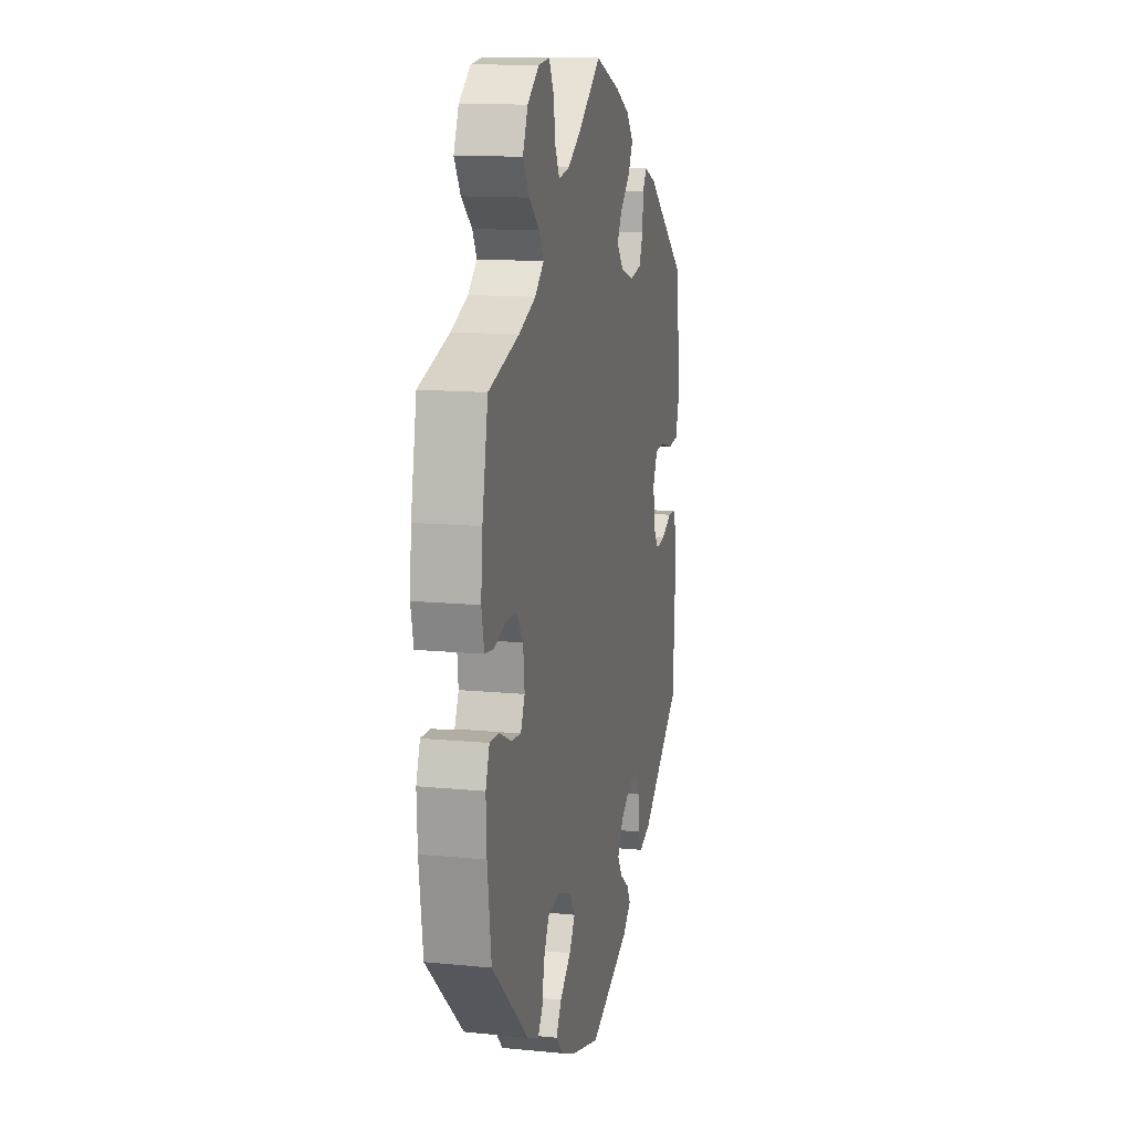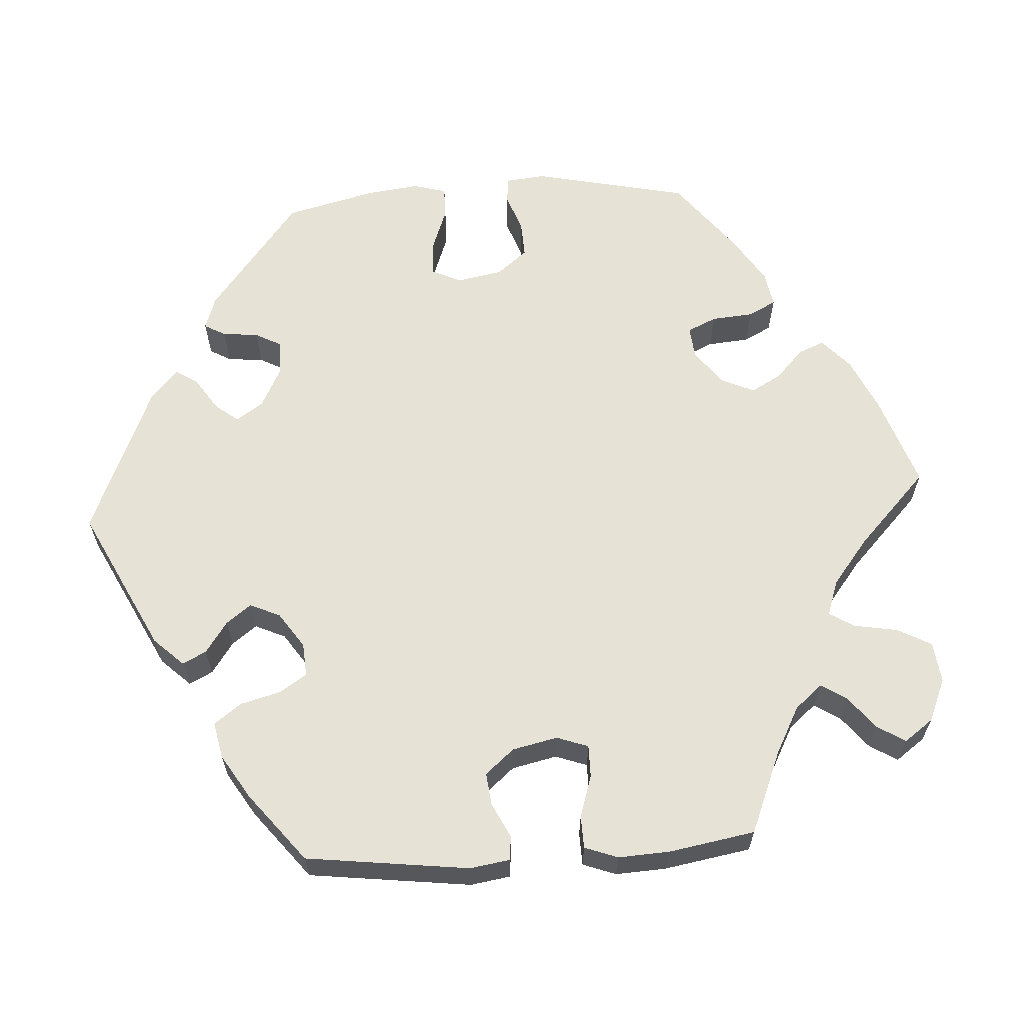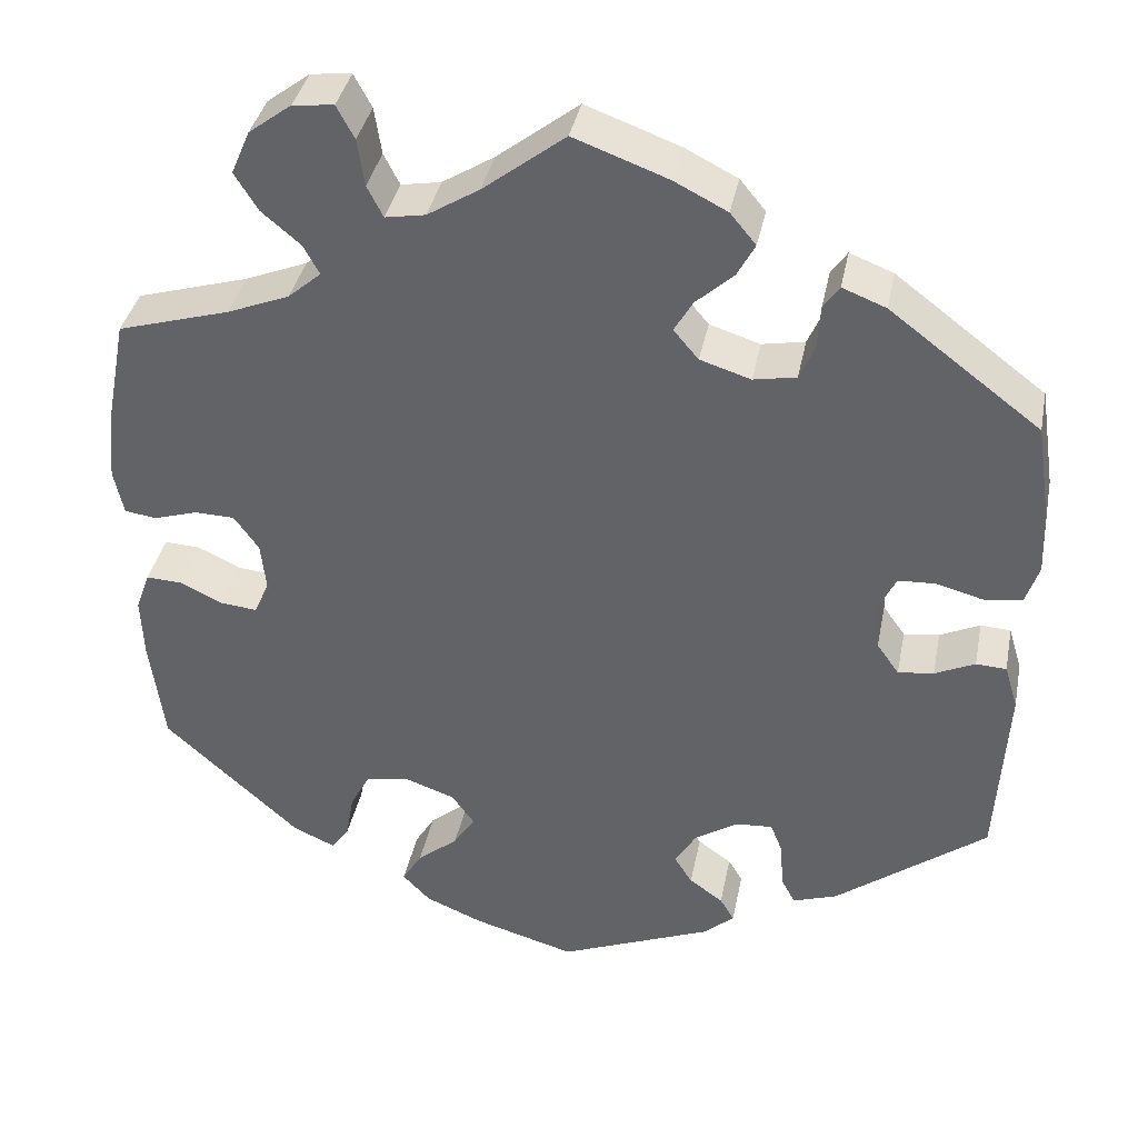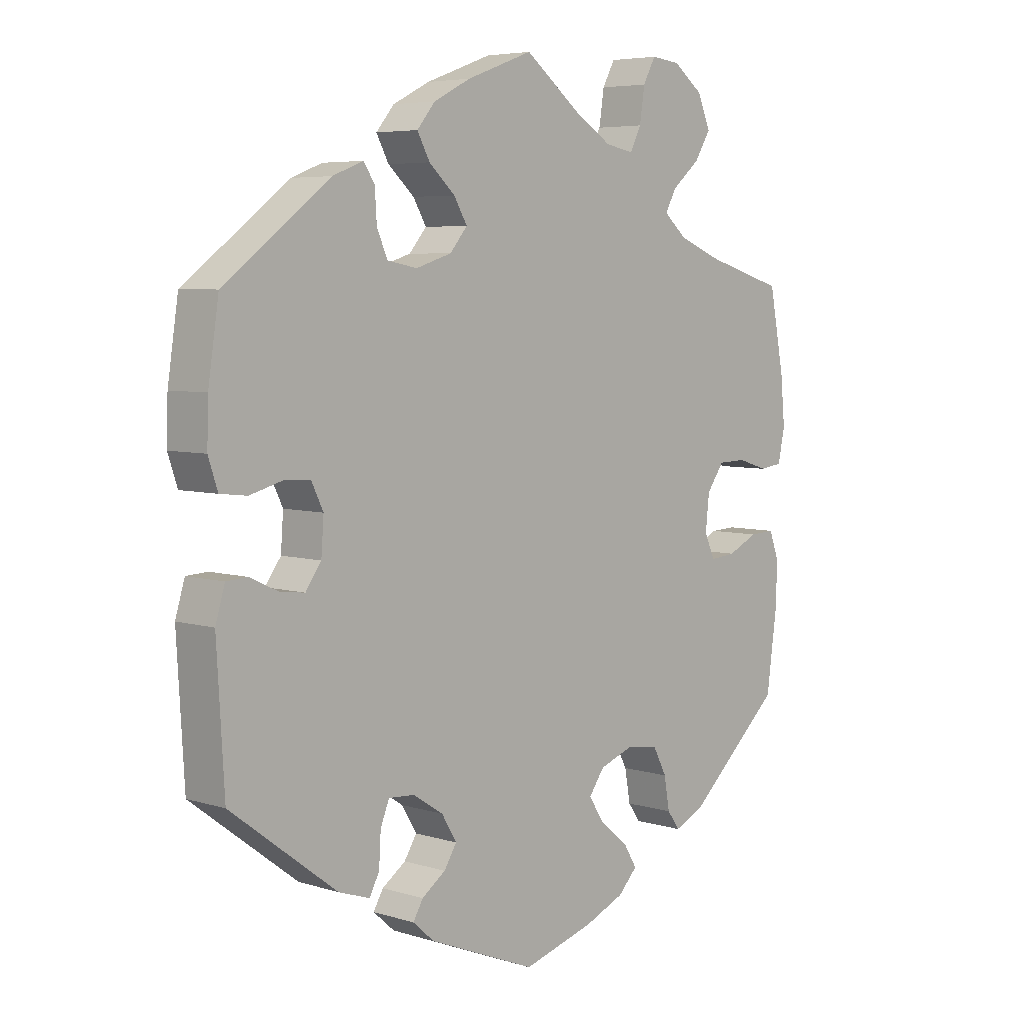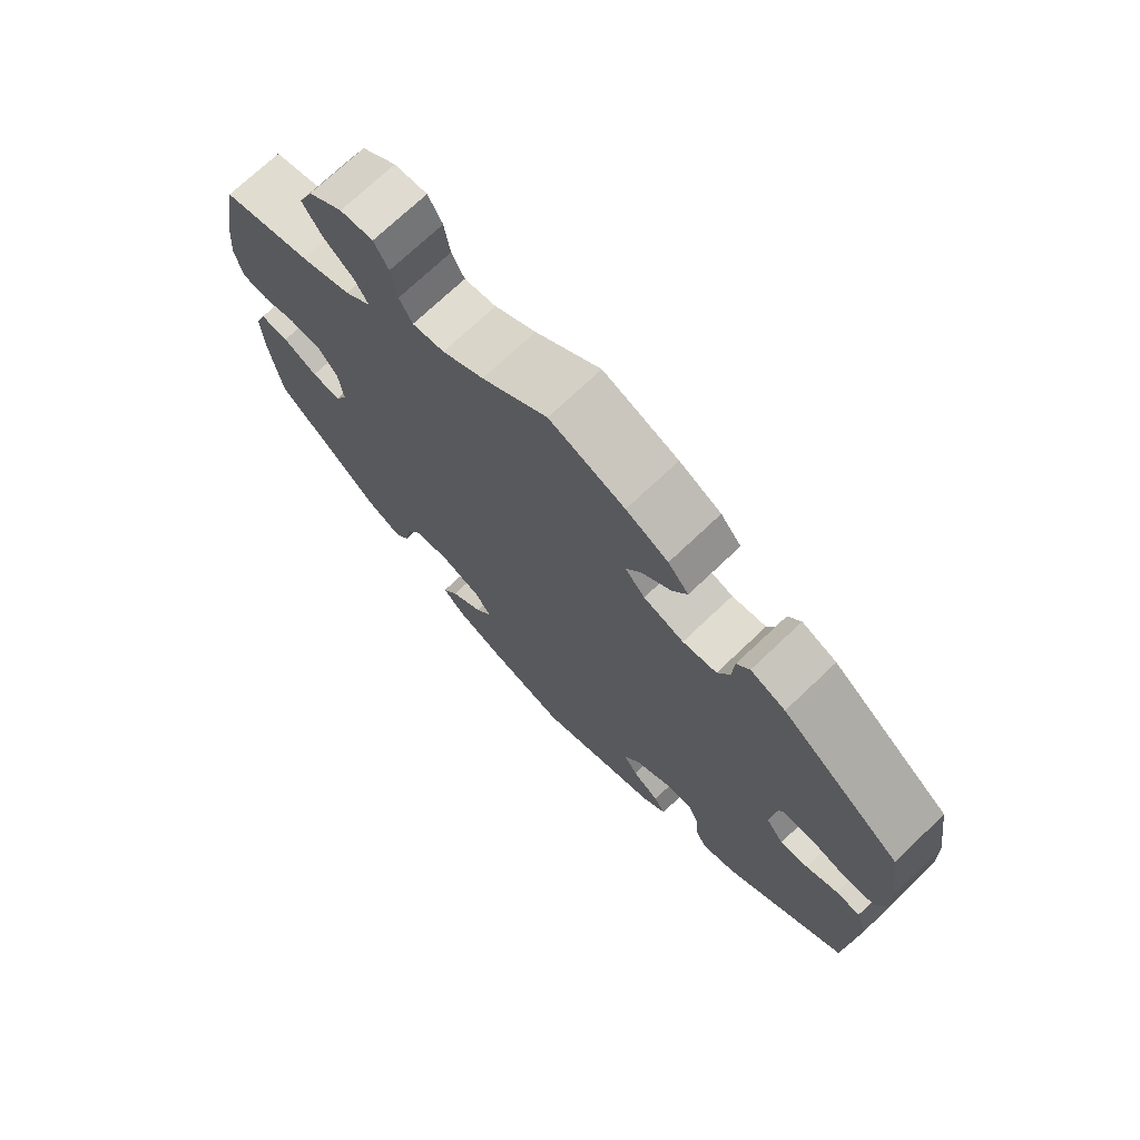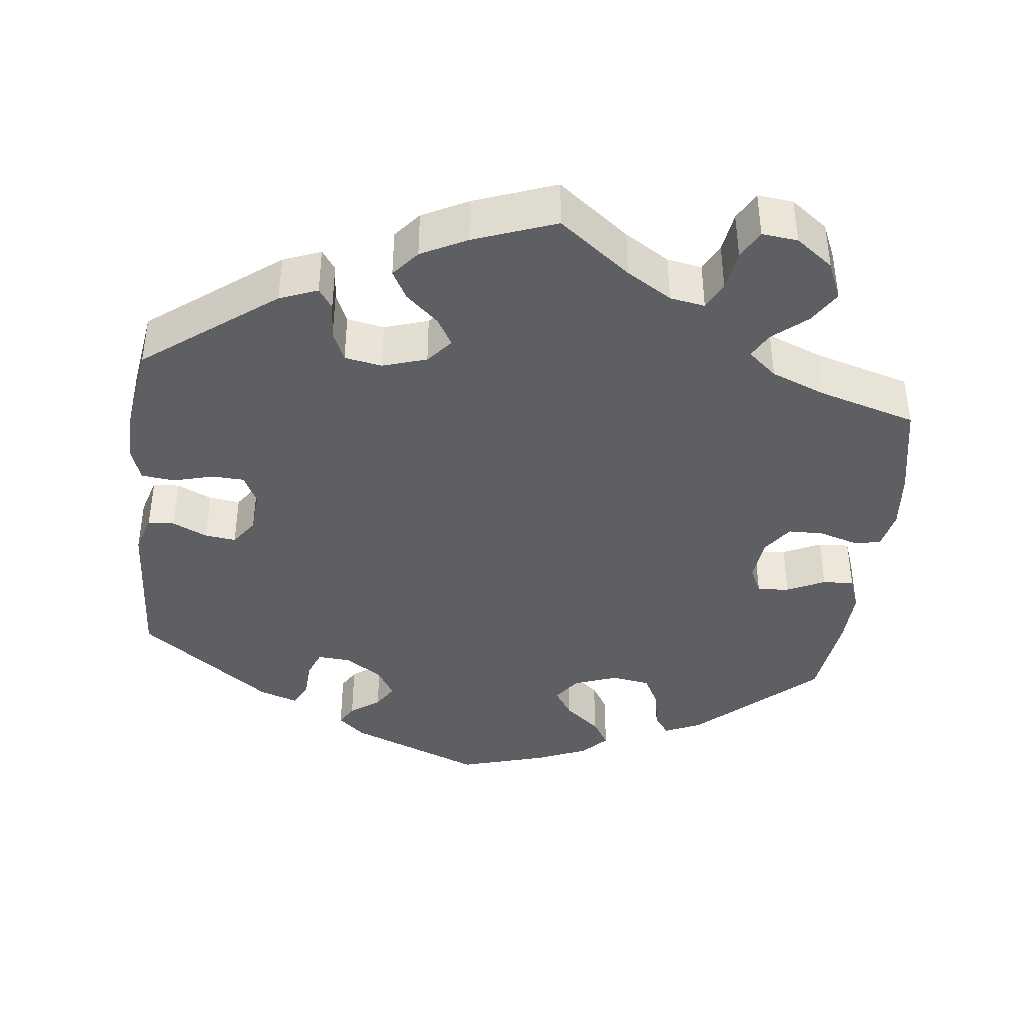
<metadata>
{"format":"obj","ext":"obj","renderer":"f3d","projection":"perspective","resolution":1024,"background":"white","views":[{"elev":13.3,"azim":102.6,"up":"+Z"},{"elev":62.9,"azim":-33.6,"up":"+Y"},{"elev":37.5,"azim":-168.8,"up":"+Z"},{"elev":5.6,"azim":-46.9,"up":"+Z"},{"elev":72.8,"azim":-133.5,"up":"+Z"},{"elev":-40.6,"azim":-6.5,"up":"+Y"}]}
</metadata>
<code>
v -0.512 0.07 -0.084
v -0.497 0.07 -0.034
v -0.463 0.07 -0.032
v -0.418 0.07 -0.053
v -0.378 0.07 -0.058
v -0.353 0.07 -0.023
v -0.349 0.07 0.032
v -0.368 0.07 0.071
v -0.41 0.07 0.073
v -0.462 0.07 0.059
v -0.505 0.07 0.064
v -0.52 0.07 0.109
v -0.518 0.07 0.176
v -0.501 0.07 0.288
v -0.332 0.07 0.416
v -0.283 0.07 0.435
v -0.265 0.07 0.409
v -0.262 0.07 0.36
v -0.245 0.07 0.321
v -0.197 0.07 0.312
v -0.14 0.07 0.33
v -0.112 0.07 0.363
v -0.133 0.07 0.399
v -0.175 0.07 0.437
v -0.195 0.07 0.474
v -0.166 0.07 0.509
v -0.107 0.07 0.539
v -0.001 0.07 0.578
v 0.091 0.07 0.507
v 0.149 0.07 0.471
v 0.194 0.07 0.463
v 0.212 0.07 0.498
v 0.22 0.07 0.551
v 0.24 0.07 0.588
v 0.286 0.07 0.583
v 0.334 0.07 0.547
v 0.355 0.07 0.498
v 0.329 0.07 0.456
v 0.285 0.07 0.419
v 0.267 0.07 0.386
v 0.304 0.07 0.354
v 0.374 0.07 0.326
v 0.5 0.07 0.289
v 0.524 0.07 0.165
v 0.531 0.07 0.09
v 0.52 0.07 0.039
v 0.484 0.07 0.034
v 0.435 0.07 0.049
v 0.39 0.07 0.048
v 0.362 0.07 0.009
v 0.356 0.07 -0.047
v 0.373 0.07 -0.084
v 0.414 0.07 -0.08
v 0.463 0.07 -0.057
v 0.503 0.07 -0.055
v 0.519 0.07 -0.099
v 0.516 0.07 -0.17
v 0.5 0.07 -0.289
v 0.347 0.07 -0.428
v 0.3 0.07 -0.449
v 0.28 0.07 -0.421
v 0.271 0.07 -0.37
v 0.249 0.07 -0.328
v 0.199 0.07 -0.32
v 0.143 0.07 -0.34
v 0.118 0.07 -0.375
v 0.142 0.07 -0.412
v 0.188 0.07 -0.45
v 0.21 0.07 -0.486
v 0.179 0.07 -0.518
v 0.115 0.07 -0.545
v 0 0.07 -0.578
v -0.173 0.07 -0.508
v -0.207 0.07 -0.478
v -0.191 0.07 -0.451
v -0.153 0.07 -0.424
v -0.133 0.07 -0.392
v -0.157 0.07 -0.352
v -0.205 0.07 -0.321
v -0.247 0.07 -0.318
v -0.261 0.07 -0.353
v -0.264 0.07 -0.404
v -0.28 0.07 -0.434
v -0.33 0.07 -0.417
v -0.5 0.07 -0.289
v -0.512 0 -0.084
v -0.497 0 -0.034
v -0.463 0 -0.032
v -0.418 0 -0.053
v -0.378 0 -0.058
v -0.353 0 -0.023
v -0.349 0 0.032
v -0.368 0 0.071
v -0.41 0 0.073
v -0.462 0 0.059
v -0.505 0 0.064
v -0.52 0 0.109
v -0.518 0 0.176
v -0.501 0 0.288
v -0.332 0 0.416
v -0.283 0 0.435
v -0.265 0 0.409
v -0.262 0 0.36
v -0.245 0 0.321
v -0.197 0 0.312
v -0.14 0 0.33
v -0.112 0 0.363
v -0.133 0 0.399
v -0.175 0 0.437
v -0.195 0 0.474
v -0.166 0 0.509
v -0.107 0 0.539
v -0.001 0 0.578
v 0.091 0 0.507
v 0.149 0 0.471
v 0.194 0 0.463
v 0.212 0 0.498
v 0.22 0 0.551
v 0.24 0 0.588
v 0.286 0 0.583
v 0.334 0 0.547
v 0.355 0 0.498
v 0.329 0 0.456
v 0.285 0 0.419
v 0.267 0 0.386
v 0.304 0 0.354
v 0.374 0 0.326
v 0.5 0 0.289
v 0.524 0 0.165
v 0.531 0 0.09
v 0.52 0 0.039
v 0.484 0 0.034
v 0.435 0 0.049
v 0.39 0 0.048
v 0.362 0 0.009
v 0.356 0 -0.047
v 0.373 0 -0.084
v 0.414 0 -0.08
v 0.463 0 -0.057
v 0.503 0 -0.055
v 0.519 0 -0.099
v 0.516 0 -0.17
v 0.5 0 -0.289
v 0.347 0 -0.428
v 0.3 0 -0.449
v 0.28 0 -0.421
v 0.271 0 -0.37
v 0.249 0 -0.328
v 0.199 0 -0.32
v 0.143 0 -0.34
v 0.118 0 -0.375
v 0.142 0 -0.412
v 0.188 0 -0.45
v 0.21 0 -0.486
v 0.179 0 -0.518
v 0.115 0 -0.545
v 0 0 -0.578
v -0.173 0 -0.508
v -0.207 0 -0.478
v -0.191 0 -0.451
v -0.153 0 -0.424
v -0.133 0 -0.392
v -0.157 0 -0.352
v -0.205 0 -0.321
v -0.247 0 -0.318
v -0.261 0 -0.353
v -0.264 0 -0.404
v -0.28 0 -0.434
v -0.33 0 -0.417
v -0.5 0 -0.289
f 81 82 83 84
f 80 81 84 85
f 79 80 85 1
f 73 74 75 76
f 73 76 77
f 72 73 77
f 71 72 77 78
f 67 68 69 70
f 66 67 70 71
f 59 60 61 62
f 59 62 63
f 58 59 63
f 57 58 63 64
f 53 54 55 56
f 52 53 56 57
f 45 46 47 48
f 45 48 49
f 42 43 44 45
f 41 42 45 49
f 40 41 49 50
f 36 37 38 39
f 36 39 40
f 35 36 40
f 32 33 34 35
f 31 32 35 40
f 30 31 40 50
f 26 27 28 29
f 23 24 25 26
f 22 23 26 29
f 21 22 29 30
f 15 16 17 18
f 15 18 19
f 14 15 19
f 13 14 19 20
f 9 10 11 12
f 8 9 12 13
f 1 2 3 4
f 78 79 1 4
f 66 71 78 4
f 65 66 4 5
f 52 57 64 65
f 51 52 65 5
f 21 30 50 51
f 8 13 20 21
f 7 8 21 51
f 6 7 51
f 5 6 51
f 169 168 167 166
f 170 169 166 165
f 86 170 165 164
f 161 160 159 158
f 162 161 158
f 162 158 157
f 163 162 157 156
f 155 154 153 152
f 156 155 152 151
f 147 146 145 144
f 148 147 144
f 148 144 143
f 149 148 143 142
f 141 140 139 138
f 142 141 138 137
f 133 132 131 130
f 134 133 130
f 130 129 128 127
f 134 130 127 126
f 135 134 126 125
f 124 123 122 121
f 125 124 121
f 125 121 120
f 120 119 118 117
f 125 120 117 116
f 135 125 116 115
f 114 113 112 111
f 111 110 109 108
f 114 111 108 107
f 115 114 107 106
f 103 102 101 100
f 104 103 100
f 104 100 99
f 105 104 99 98
f 97 96 95 94
f 98 97 94 93
f 89 88 87 86
f 89 86 164 163
f 89 163 156 151
f 90 89 151 150
f 150 149 142 137
f 90 150 137 136
f 136 135 115 106
f 106 105 98 93
f 136 106 93 92
f 136 92 91
f 136 91 90
f 1 86 87 2
f 2 87 88 3
f 3 88 89 4
f 4 89 90 5
f 5 90 91 6
f 6 91 92 7
f 7 92 93 8
f 8 93 94 9
f 9 94 95 10
f 10 95 96 11
f 11 96 97 12
f 12 97 98 13
f 13 98 99 14
f 14 99 100 15
f 15 100 101 16
f 16 101 102 17
f 17 102 103 18
f 18 103 104 19
f 19 104 105 20
f 20 105 106 21
f 21 106 107 22
f 22 107 108 23
f 23 108 109 24
f 24 109 110 25
f 25 110 111 26
f 26 111 112 27
f 27 112 113 28
f 28 113 114 29
f 29 114 115 30
f 30 115 116 31
f 31 116 117 32
f 32 117 118 33
f 33 118 119 34
f 34 119 120 35
f 35 120 121 36
f 36 121 122 37
f 37 122 123 38
f 38 123 124 39
f 39 124 125 40
f 40 125 126 41
f 41 126 127 42
f 42 127 128 43
f 43 128 129 44
f 44 129 130 45
f 45 130 131 46
f 46 131 132 47
f 47 132 133 48
f 48 133 134 49
f 49 134 135 50
f 50 135 136 51
f 51 136 137 52
f 52 137 138 53
f 53 138 139 54
f 54 139 140 55
f 55 140 141 56
f 56 141 142 57
f 57 142 143 58
f 58 143 144 59
f 59 144 145 60
f 60 145 146 61
f 61 146 147 62
f 62 147 148 63
f 63 148 149 64
f 64 149 150 65
f 65 150 151 66
f 66 151 152 67
f 67 152 153 68
f 68 153 154 69
f 69 154 155 70
f 70 155 156 71
f 71 156 157 72
f 72 157 158 73
f 73 158 159 74
f 74 159 160 75
f 75 160 161 76
f 76 161 162 77
f 77 162 163 78
f 78 163 164 79
f 79 164 165 80
f 80 165 166 81
f 81 166 167 82
f 82 167 168 83
f 83 168 169 84
f 84 169 170 85
f 85 170 86 1

</code>
